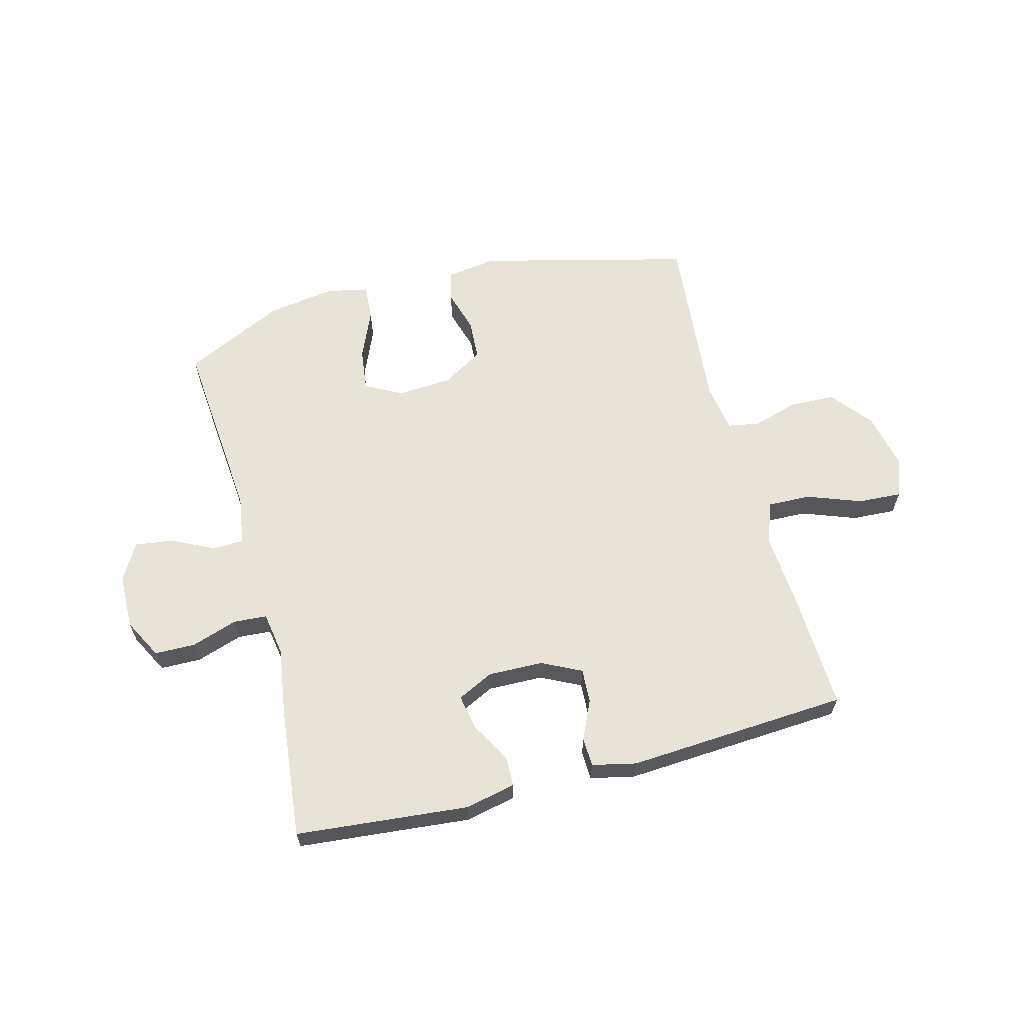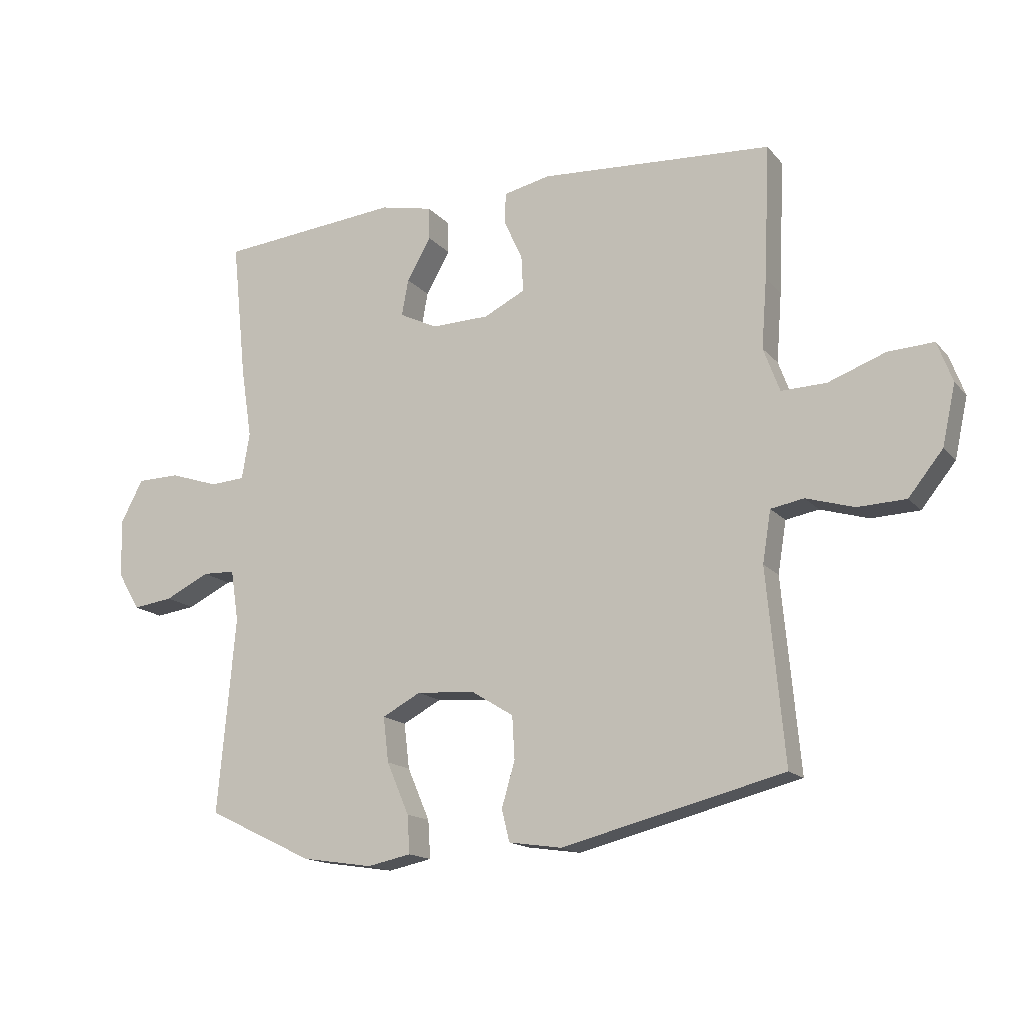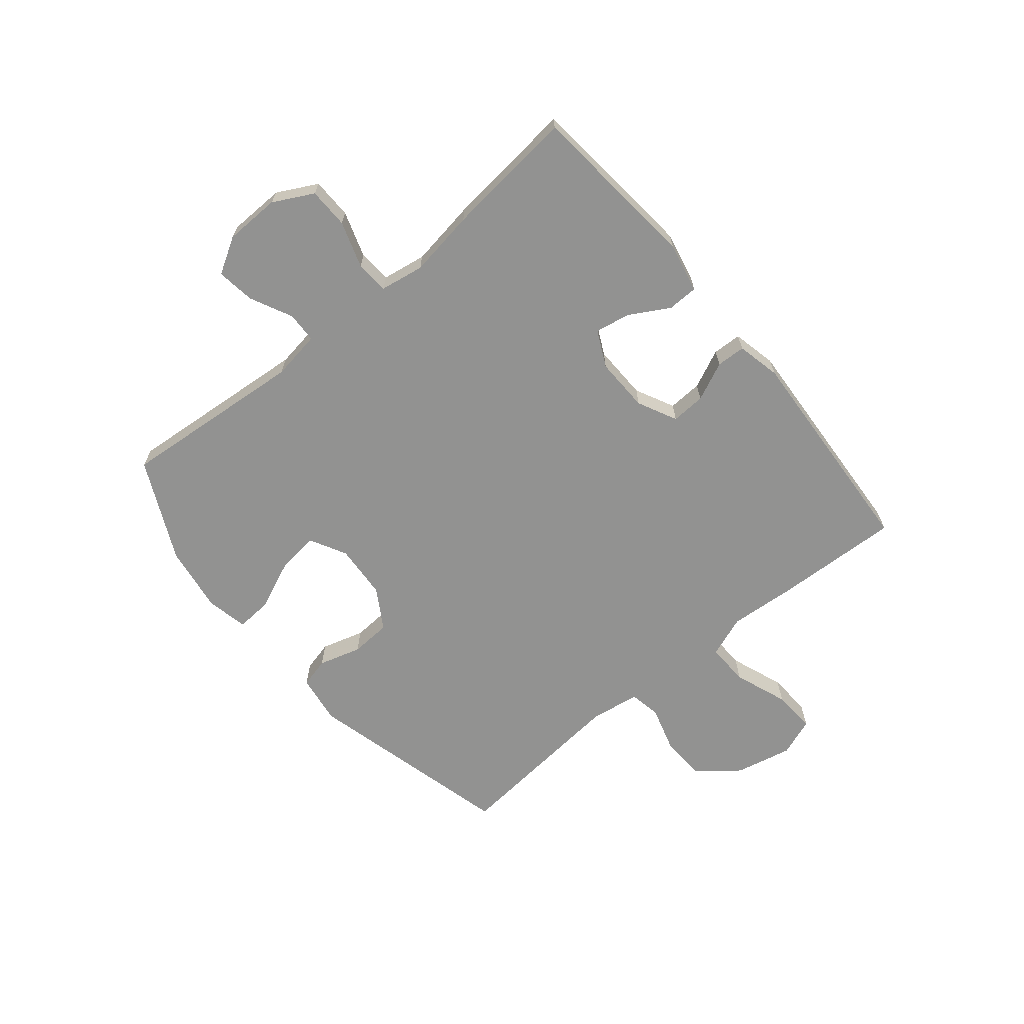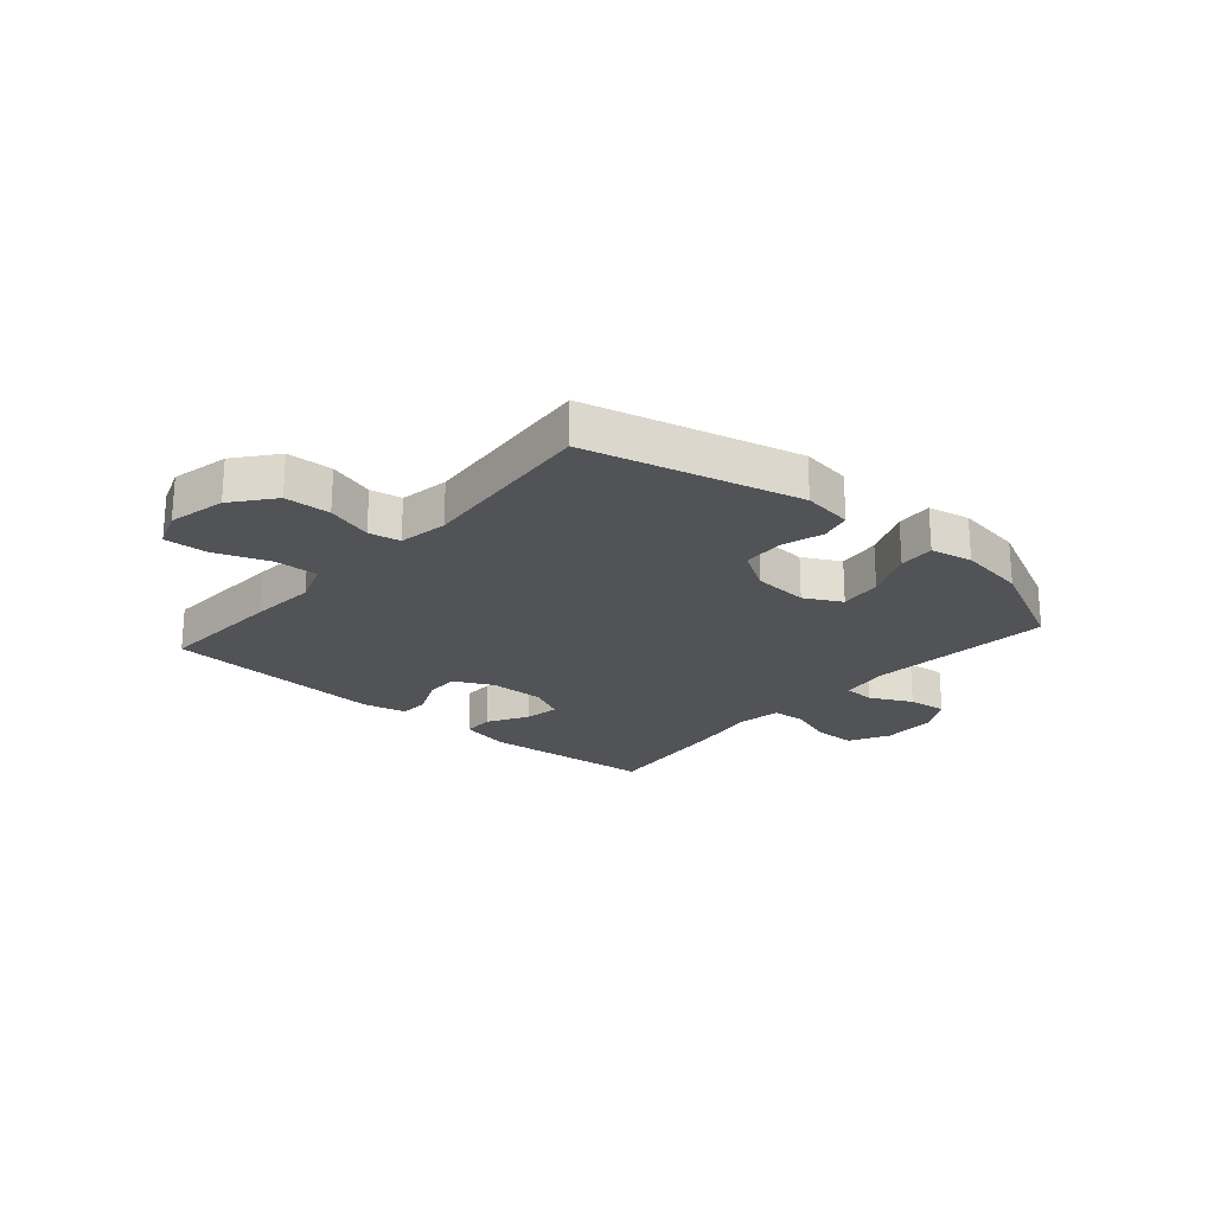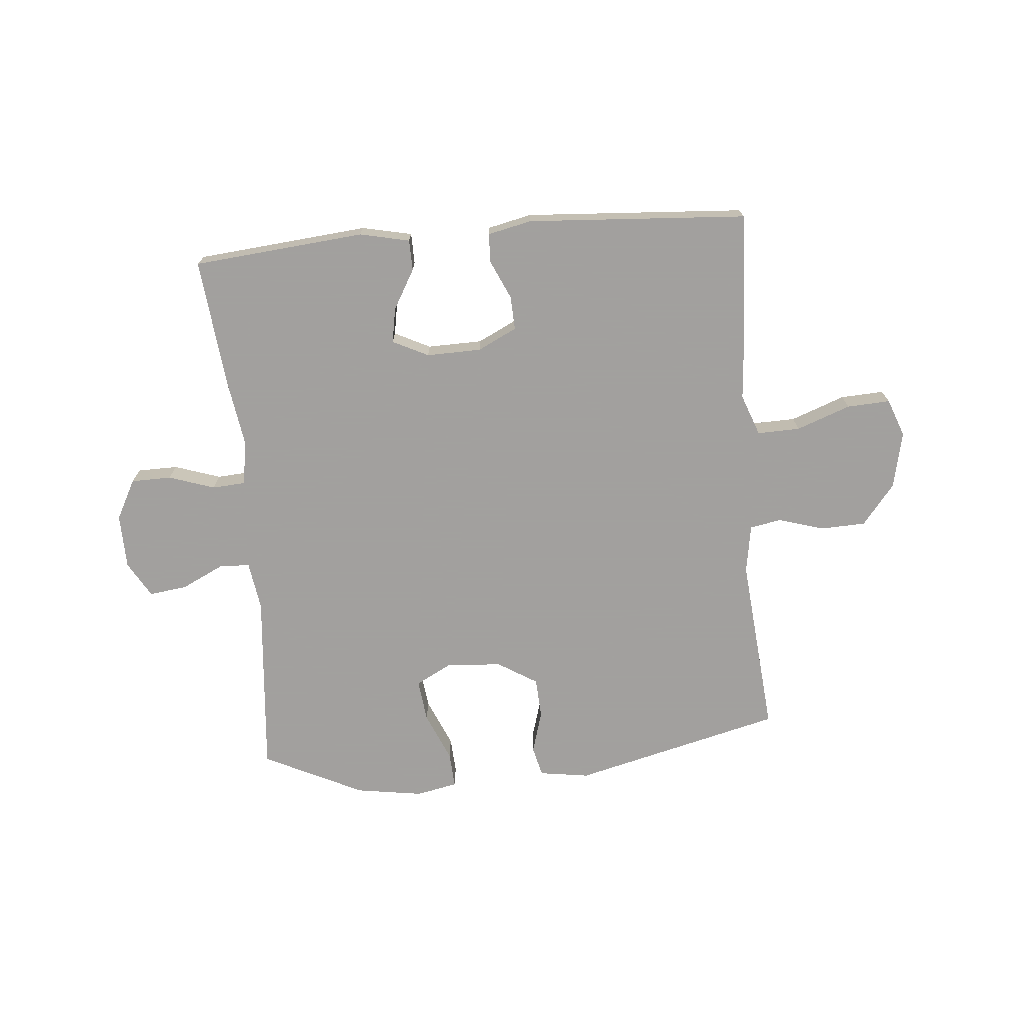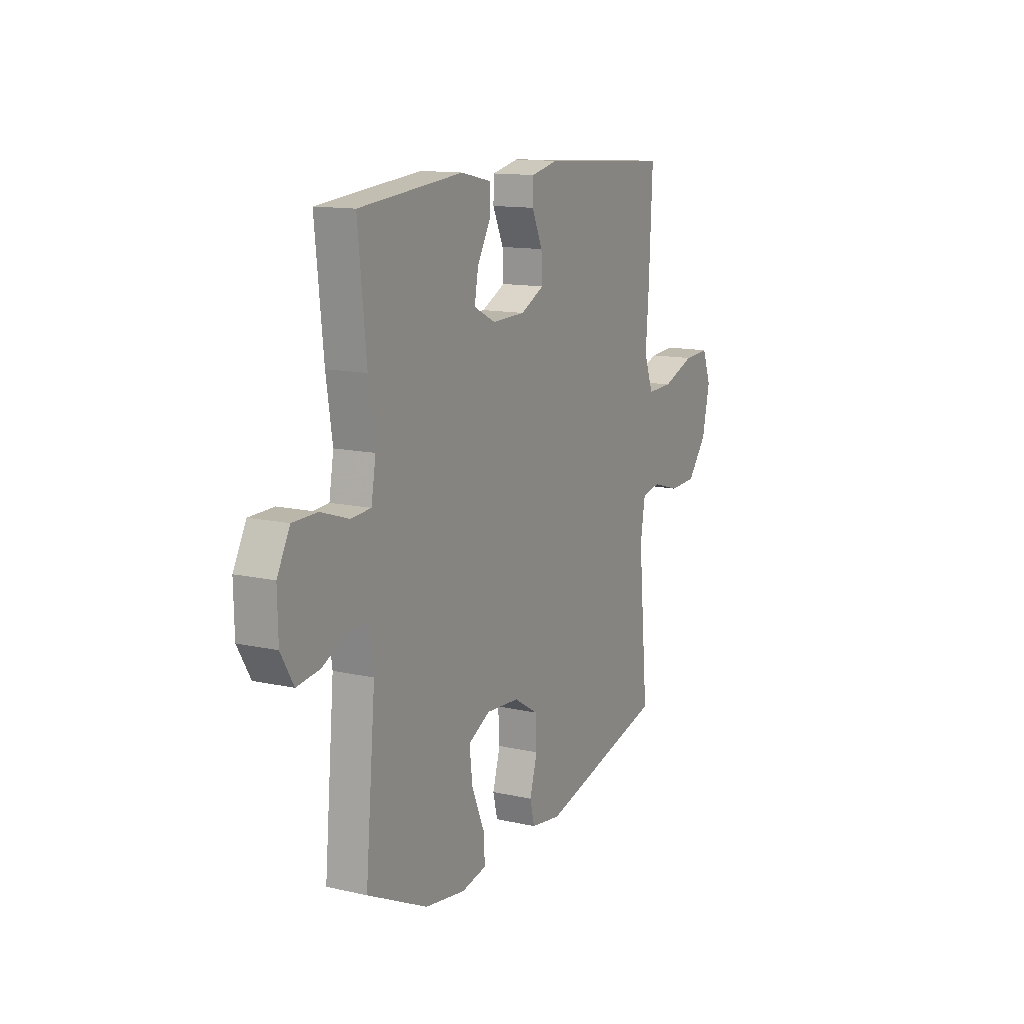
<metadata>
{"format":"obj","ext":"obj","renderer":"f3d","projection":"perspective","resolution":1024,"background":"white","views":[{"elev":62.6,"azim":-14.6,"up":"+Y"},{"elev":-15.6,"azim":26.0,"up":"+Z"},{"elev":-66.2,"azim":-50.3,"up":"+Y"},{"elev":-22.3,"azim":139.0,"up":"+Y"},{"elev":-71.9,"azim":5.0,"up":"+Y"},{"elev":13.1,"azim":-62.7,"up":"+Z"}]}
</metadata>
<code>
v 0.5 0.07 -0.5
v 0.131 0.07 -0.592
v 0.043 0.07 -0.579
v 0.03 0.07 -0.526
v 0.052 0.07 -0.451
v 0.048 0.07 -0.38
v -0.022 0.07 -0.337
v -0.119 0.07 -0.33
v -0.183 0.07 -0.364
v -0.174 0.07 -0.439
v -0.137 0.07 -0.525
v -0.133 0.07 -0.588
v -0.206 0.07 -0.603
v -0.324 0.07 -0.585
v -0.5 0.07 -0.5
v -0.471 0.07 -0.175
v -0.484 0.07 -0.089
v -0.538 0.07 -0.087
v -0.612 0.07 -0.123
v -0.679 0.07 -0.132
v -0.716 0.07 -0.069
v -0.718 0.07 0.028
v -0.681 0.07 0.098
v -0.61 0.07 0.099
v -0.529 0.07 0.072
v -0.471 0.07 0.076
v -0.458 0.07 0.153
v -0.476 0.07 0.27
v -0.5 0.07 0.5
v -0.198 0.07 0.528
v -0.11 0.07 0.509
v -0.109 0.07 0.455
v -0.149 0.07 0.385
v -0.16 0.07 0.324
v -0.097 0.07 0.293
v -0.001 0.07 0.295
v 0.068 0.07 0.329
v 0.065 0.07 0.389
v 0.034 0.07 0.457
v 0.036 0.07 0.508
v 0.113 0.07 0.525
v 0.5 0.07 0.5
v 0.49 0.07 0.278
v 0.481 0.07 0.162
v 0.508 0.07 0.089
v 0.583 0.07 0.091
v 0.678 0.07 0.126
v 0.754 0.07 0.13
v 0.779 0.07 0.063
v 0.757 0.07 -0.037
v 0.7 0.07 -0.108
v 0.62 0.07 -0.111
v 0.54 0.07 -0.087
v 0.485 0.07 -0.097
v 0.471 0.07 -0.183
v 0.5 0 -0.5
v 0.131 0 -0.592
v 0.043 0 -0.579
v 0.03 0 -0.526
v 0.052 0 -0.451
v 0.048 0 -0.38
v -0.022 0 -0.337
v -0.119 0 -0.33
v -0.183 0 -0.364
v -0.174 0 -0.439
v -0.137 0 -0.525
v -0.133 0 -0.588
v -0.206 0 -0.603
v -0.324 0 -0.585
v -0.5 0 -0.5
v -0.471 0 -0.175
v -0.484 0 -0.089
v -0.538 0 -0.087
v -0.612 0 -0.123
v -0.679 0 -0.132
v -0.716 0 -0.069
v -0.718 0 0.028
v -0.681 0 0.098
v -0.61 0 0.099
v -0.529 0 0.072
v -0.471 0 0.076
v -0.458 0 0.153
v -0.476 0 0.27
v -0.5 0 0.5
v -0.198 0 0.528
v -0.11 0 0.509
v -0.109 0 0.455
v -0.149 0 0.385
v -0.16 0 0.324
v -0.097 0 0.293
v -0.001 0 0.295
v 0.068 0 0.329
v 0.065 0 0.389
v 0.034 0 0.457
v 0.036 0 0.508
v 0.113 0 0.525
v 0.5 0 0.5
v 0.49 0 0.278
v 0.481 0 0.162
v 0.508 0 0.089
v 0.583 0 0.091
v 0.678 0 0.126
v 0.754 0 0.13
v 0.779 0 0.063
v 0.757 0 -0.037
v 0.7 0 -0.108
v 0.62 0 -0.111
v 0.54 0 -0.087
v 0.485 0 -0.097
v 0.471 0 -0.183
f 51 52 53
f 50 51 53
f 49 50 53
f 48 49 53
f 47 48 53
f 46 47 53
f 45 46 53 54
f 44 45 54 55
f 42 43 44
f 41 42 44
f 40 41 44
f 39 40 44
f 38 39 44
f 37 38 44 55
f 31 32 33
f 30 31 33
f 29 30 33
f 28 29 33
f 27 28 33
f 26 27 33 34
f 23 24 25
f 22 23 25
f 21 22 25
f 20 21 25
f 19 20 25
f 18 19 25
f 17 18 25 26
f 26 34 35
f 17 26 35
f 16 17 35
f 14 15 16
f 13 14 16
f 12 13 16
f 11 12 16
f 10 11 16
f 3 4 5
f 2 3 5
f 1 2 5
f 55 1 5
f 55 5 6
f 55 6 7
f 37 55 7
f 36 37 7
f 35 36 7 8
f 16 35 8 9
f 9 10 16
f 108 107 106
f 108 106 105
f 108 105 104
f 108 104 103
f 108 103 102
f 108 102 101
f 109 108 101 100
f 110 109 100 99
f 99 98 97
f 99 97 96
f 99 96 95
f 99 95 94
f 99 94 93
f 110 99 93 92
f 88 87 86
f 88 86 85
f 88 85 84
f 88 84 83
f 88 83 82
f 89 88 82 81
f 80 79 78
f 80 78 77
f 80 77 76
f 80 76 75
f 80 75 74
f 80 74 73
f 81 80 73 72
f 90 89 81
f 90 81 72
f 90 72 71
f 71 70 69
f 71 69 68
f 71 68 67
f 71 67 66
f 71 66 65
f 60 59 58
f 60 58 57
f 60 57 56
f 60 56 110
f 61 60 110
f 62 61 110
f 62 110 92
f 62 92 91
f 63 62 91 90
f 64 63 90 71
f 71 65 64
f 1 56 57 2
f 2 57 58 3
f 3 58 59 4
f 4 59 60 5
f 5 60 61 6
f 6 61 62 7
f 7 62 63 8
f 8 63 64 9
f 9 64 65 10
f 10 65 66 11
f 11 66 67 12
f 12 67 68 13
f 13 68 69 14
f 14 69 70 15
f 15 70 71 16
f 16 71 72 17
f 17 72 73 18
f 18 73 74 19
f 19 74 75 20
f 20 75 76 21
f 21 76 77 22
f 22 77 78 23
f 23 78 79 24
f 24 79 80 25
f 25 80 81 26
f 26 81 82 27
f 27 82 83 28
f 28 83 84 29
f 29 84 85 30
f 30 85 86 31
f 31 86 87 32
f 32 87 88 33
f 33 88 89 34
f 34 89 90 35
f 35 90 91 36
f 36 91 92 37
f 37 92 93 38
f 38 93 94 39
f 39 94 95 40
f 40 95 96 41
f 41 96 97 42
f 42 97 98 43
f 43 98 99 44
f 44 99 100 45
f 45 100 101 46
f 46 101 102 47
f 47 102 103 48
f 48 103 104 49
f 49 104 105 50
f 50 105 106 51
f 51 106 107 52
f 52 107 108 53
f 53 108 109 54
f 54 109 110 55
f 55 110 56 1

</code>
